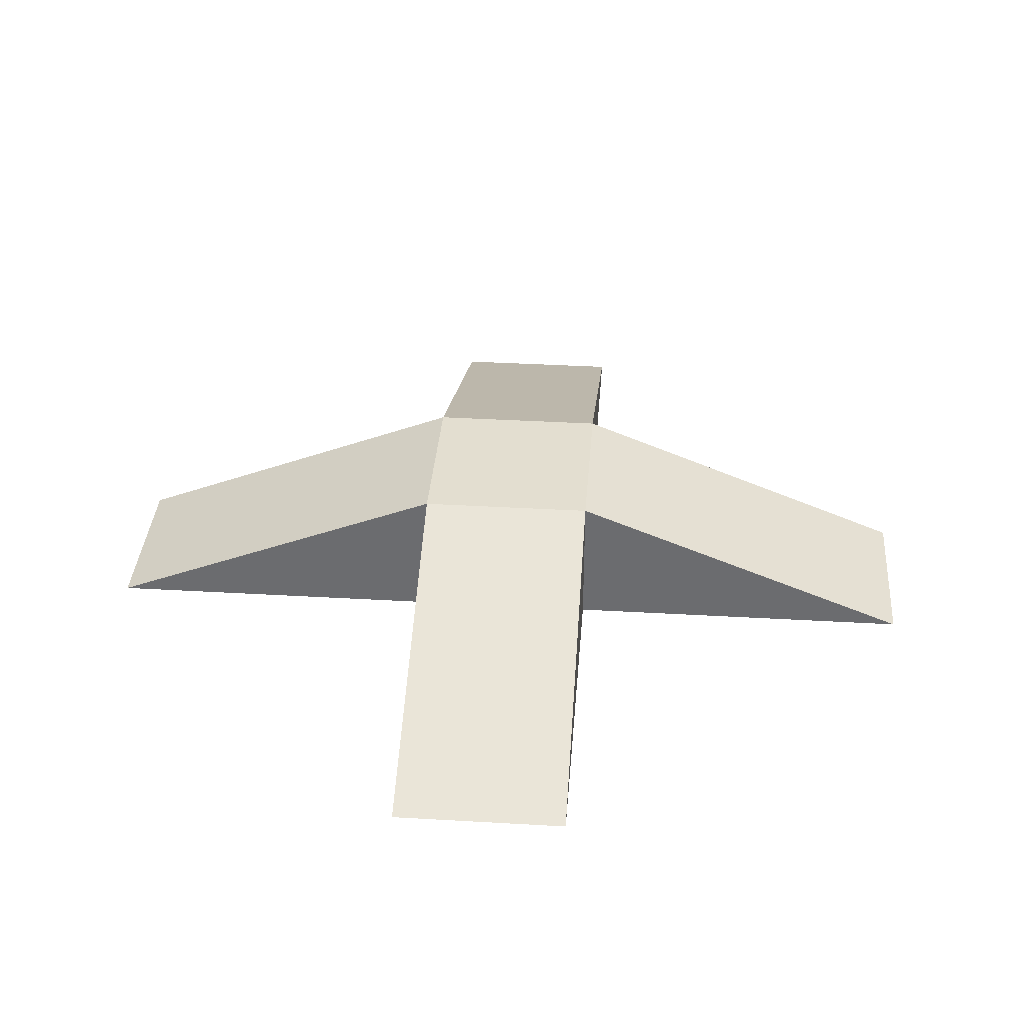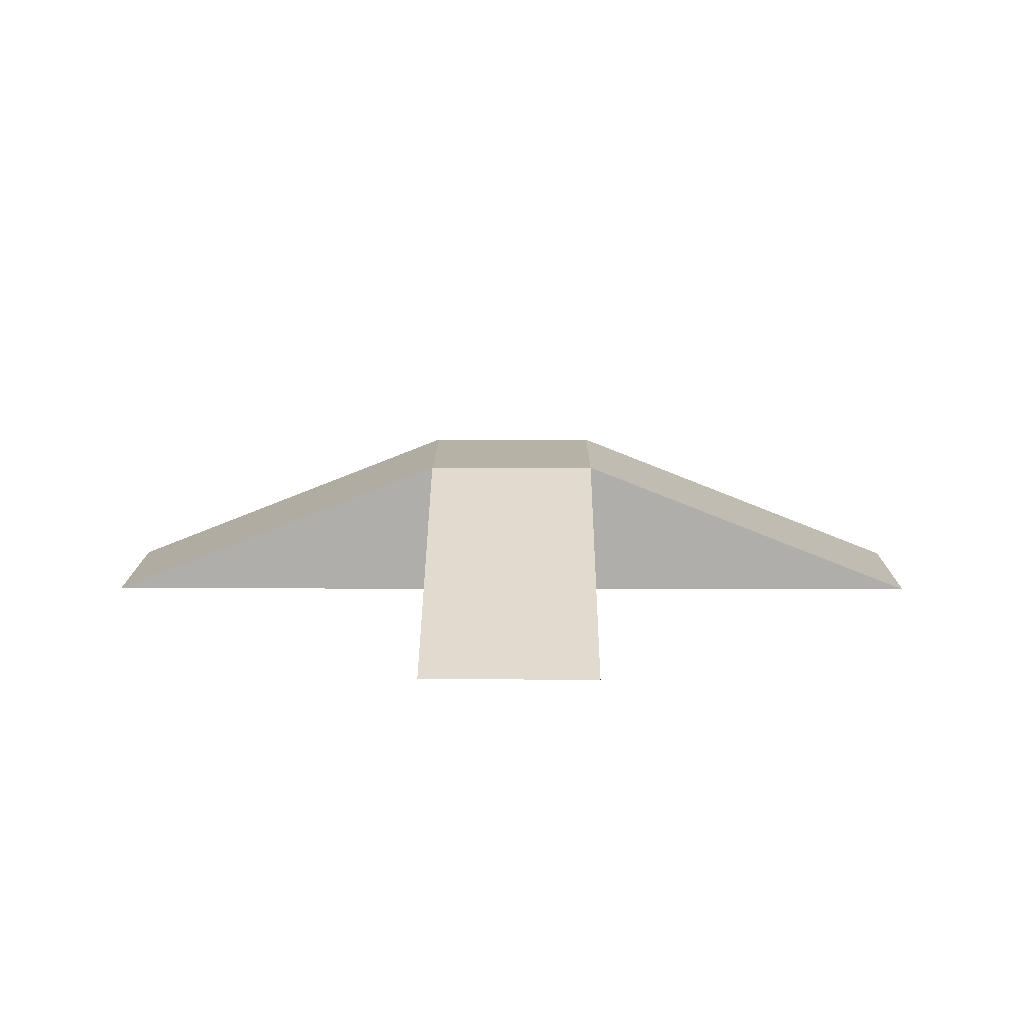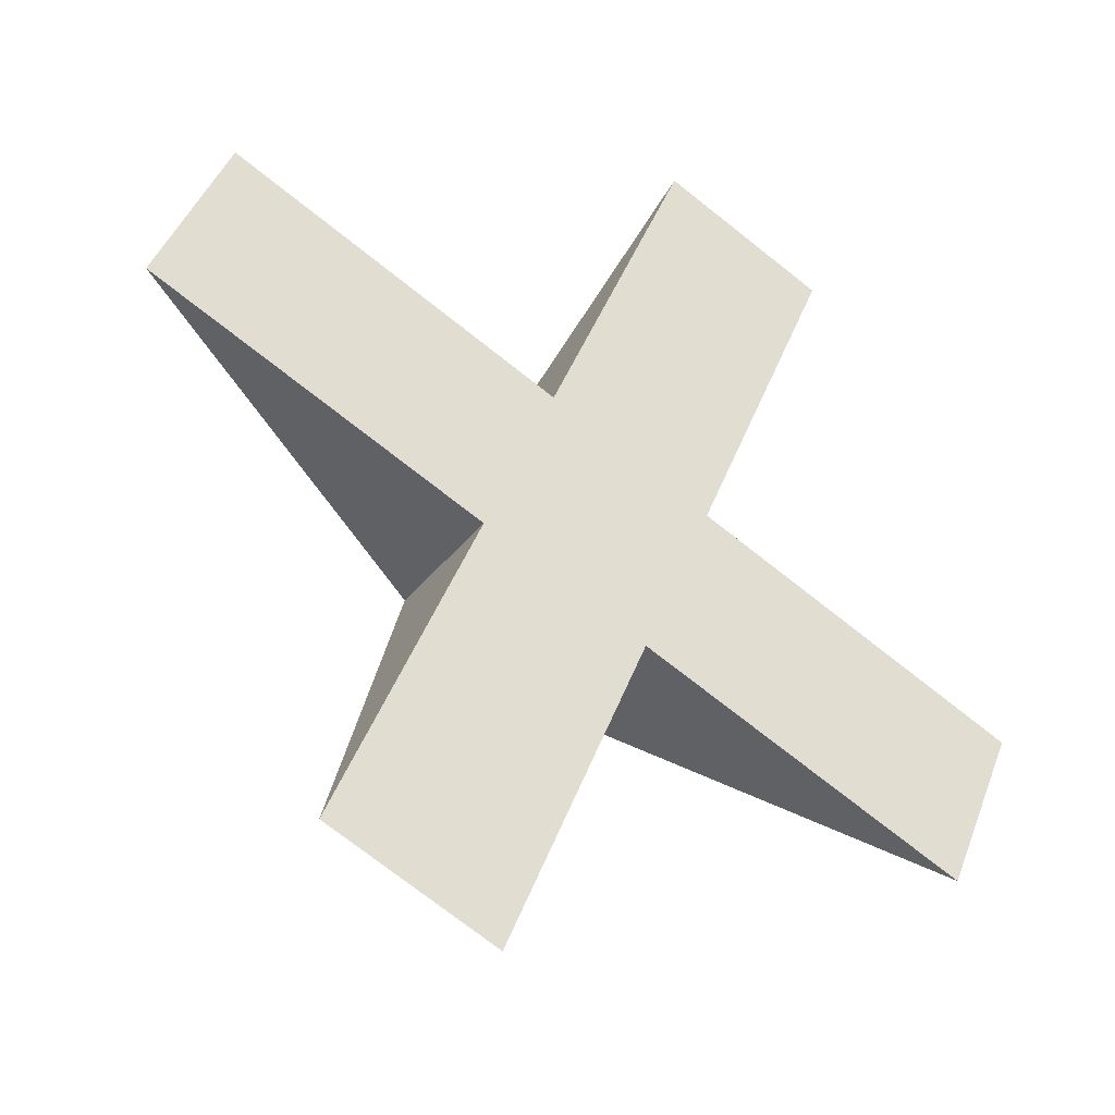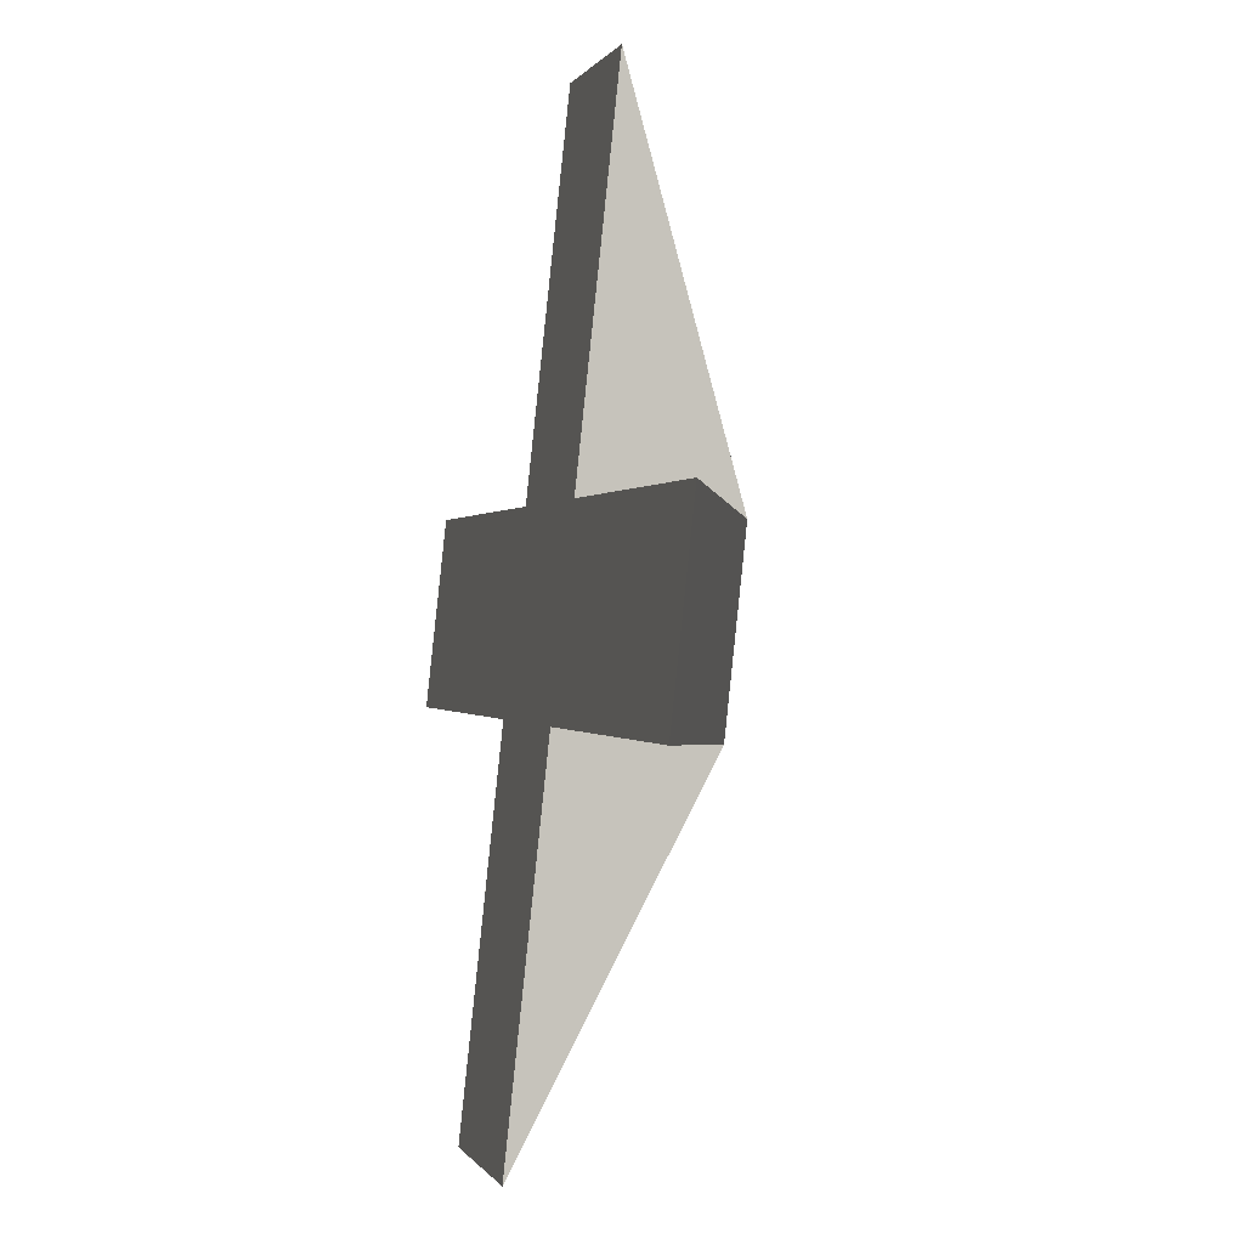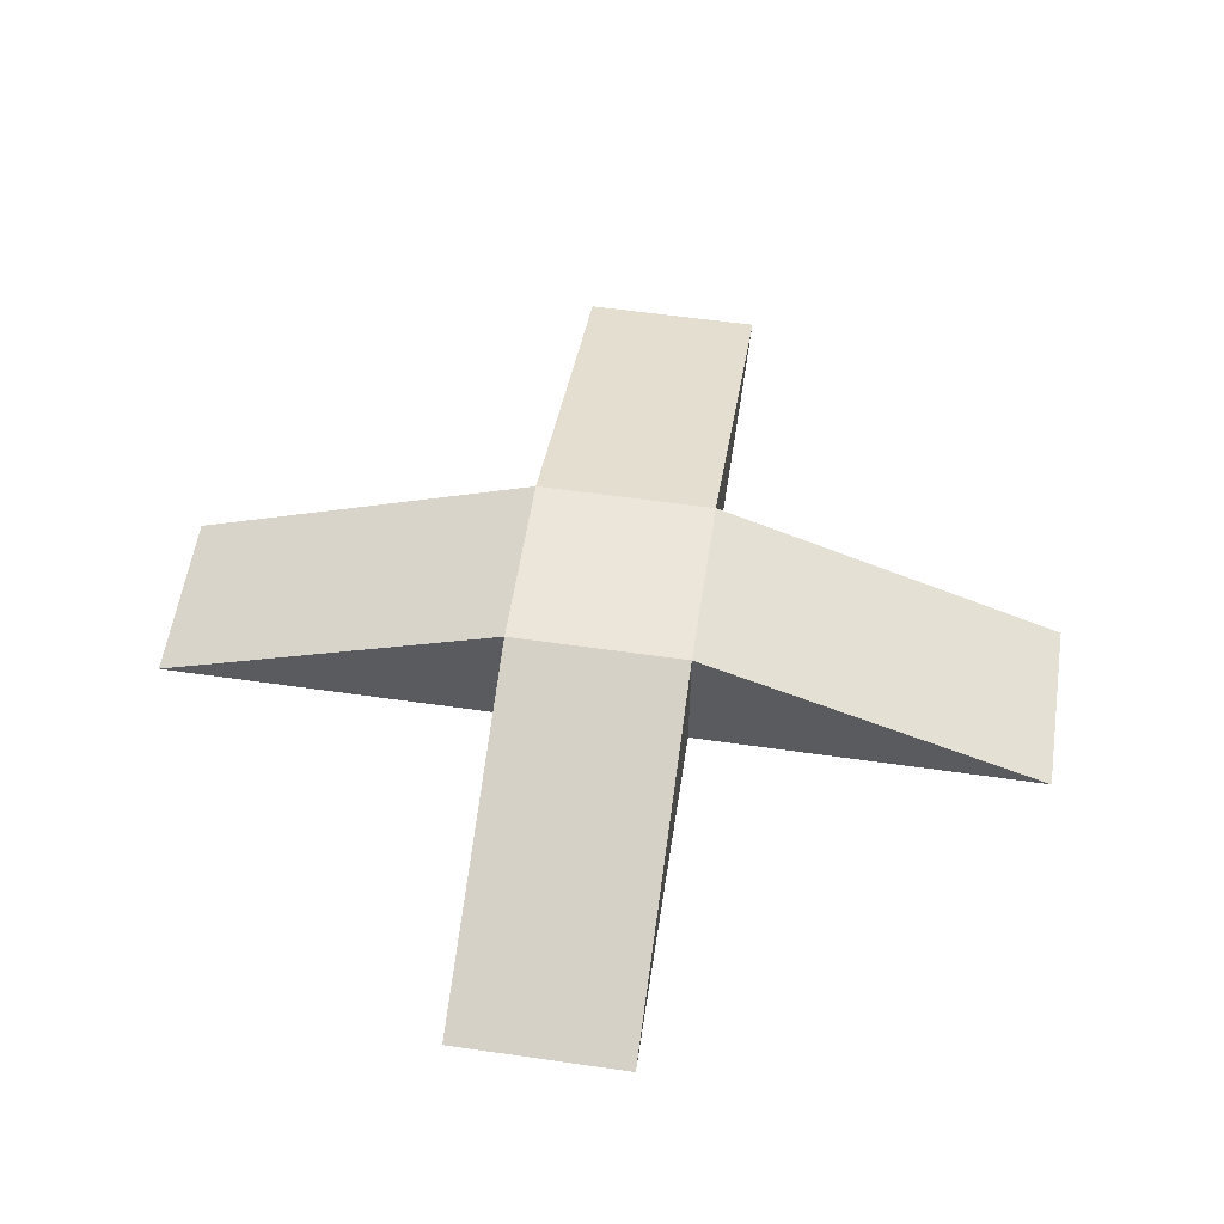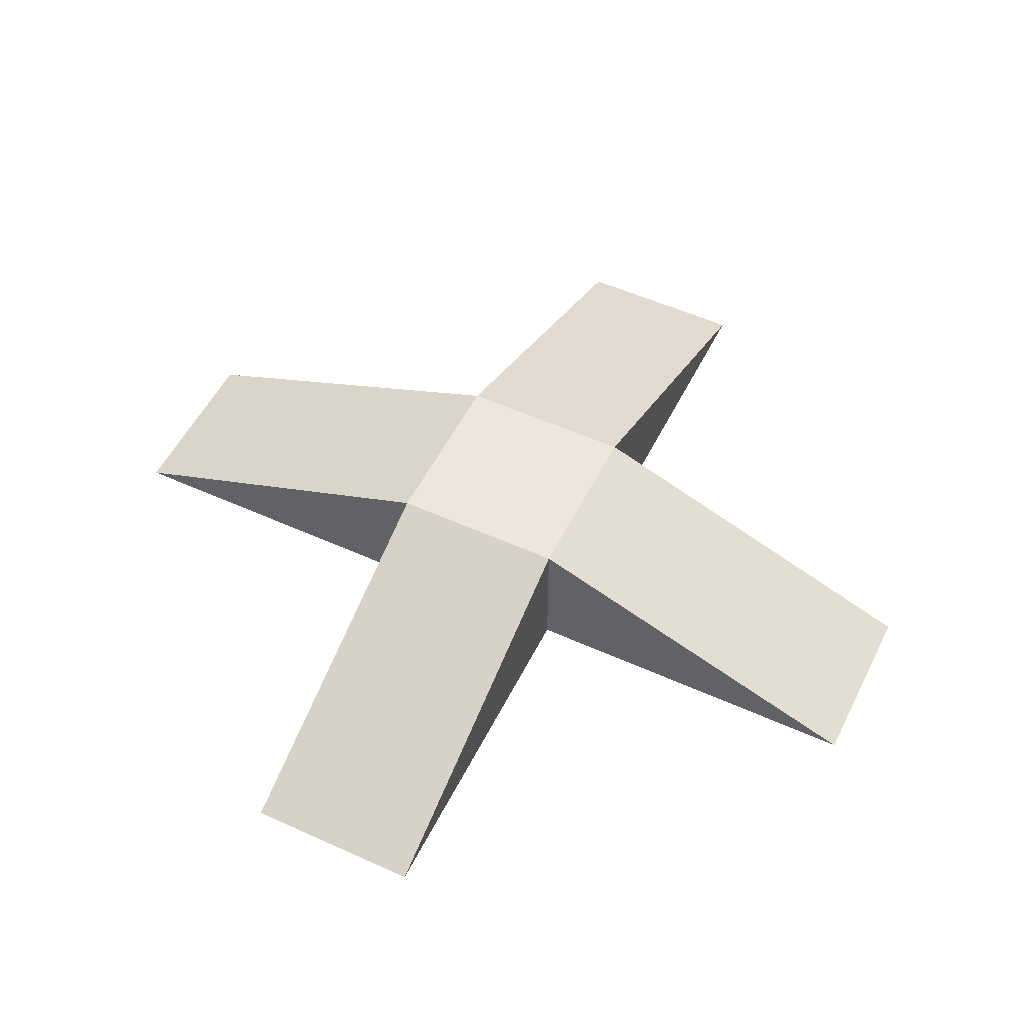
<metadata>
{"format":"obj","ext":"obj","renderer":"f3d","projection":"perspective","resolution":1024,"background":"white","views":[{"elev":35.7,"azim":-62.5,"up":"+Y"},{"elev":12.2,"azim":23.5,"up":"+Y"},{"elev":-34.3,"azim":-31.4,"up":"+Z"},{"elev":-23.8,"azim":74.7,"up":"+Z"},{"elev":56.3,"azim":121.7,"up":"+Y"},{"elev":52.6,"azim":-40.9,"up":"+Y"}]}
</metadata>
<code>
o 5
v -0.157 -0 -0.3679
v 0 0 0
v 1.84 -0 -0.785
v 1.683 -0 -1.153
v 1.05 0 0.4218
v 1.418 0 0.2648
v 0.6327 -0 -1.575
v 0.2648 -0 -1.418
v 1.104 -0 -0.471
v 0.7358 -0 -0.314
v 0.9467 -0 -0.8389
v 0.5788 -0 -0.6819
v 0.7358 0.3157 -0.314
v 0.5788 0.3157 -0.6819
v 1.104 0.3157 -0.471
v 0.9467 0.3157 -0.8389
f 3 4 16 15
f 13 15 16 14
f 9 11 4 3
f 2 1 12 10
f 10 12 11 9
f 5 10 9 6
f 1 2 13 14
f 12 8 7 11
f 5 6 15 13
f 9 3 15
f 6 9 15
f 2 10 13
f 8 12 14
f 12 1 14
f 4 11 16
f 11 7 16
f 10 5 13
f 7 8 14 16

</code>
